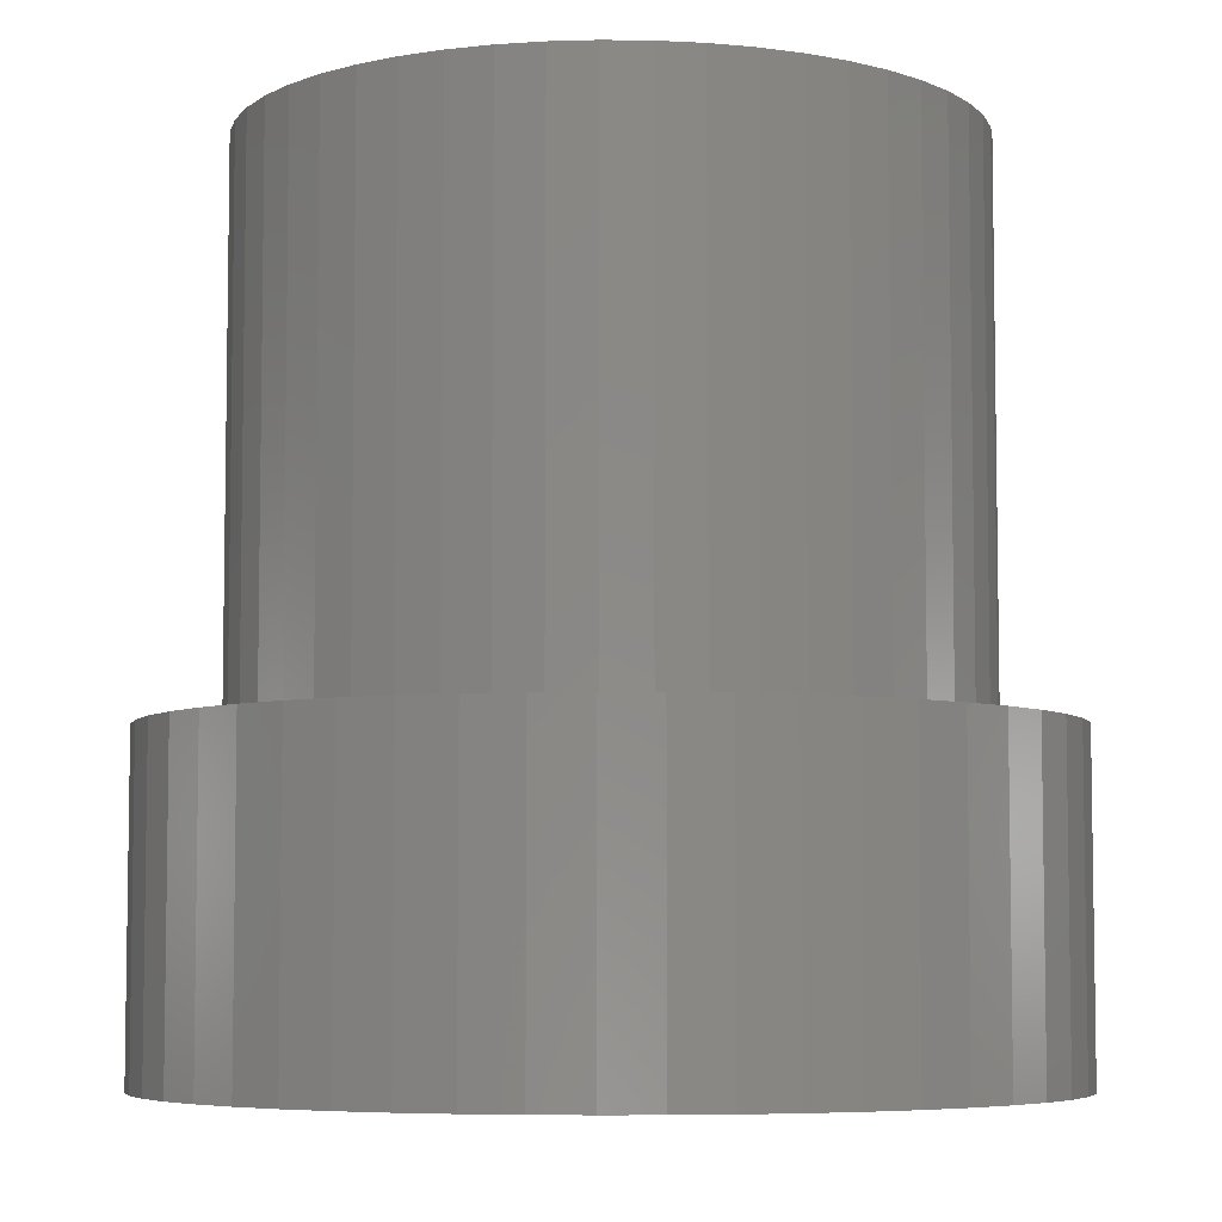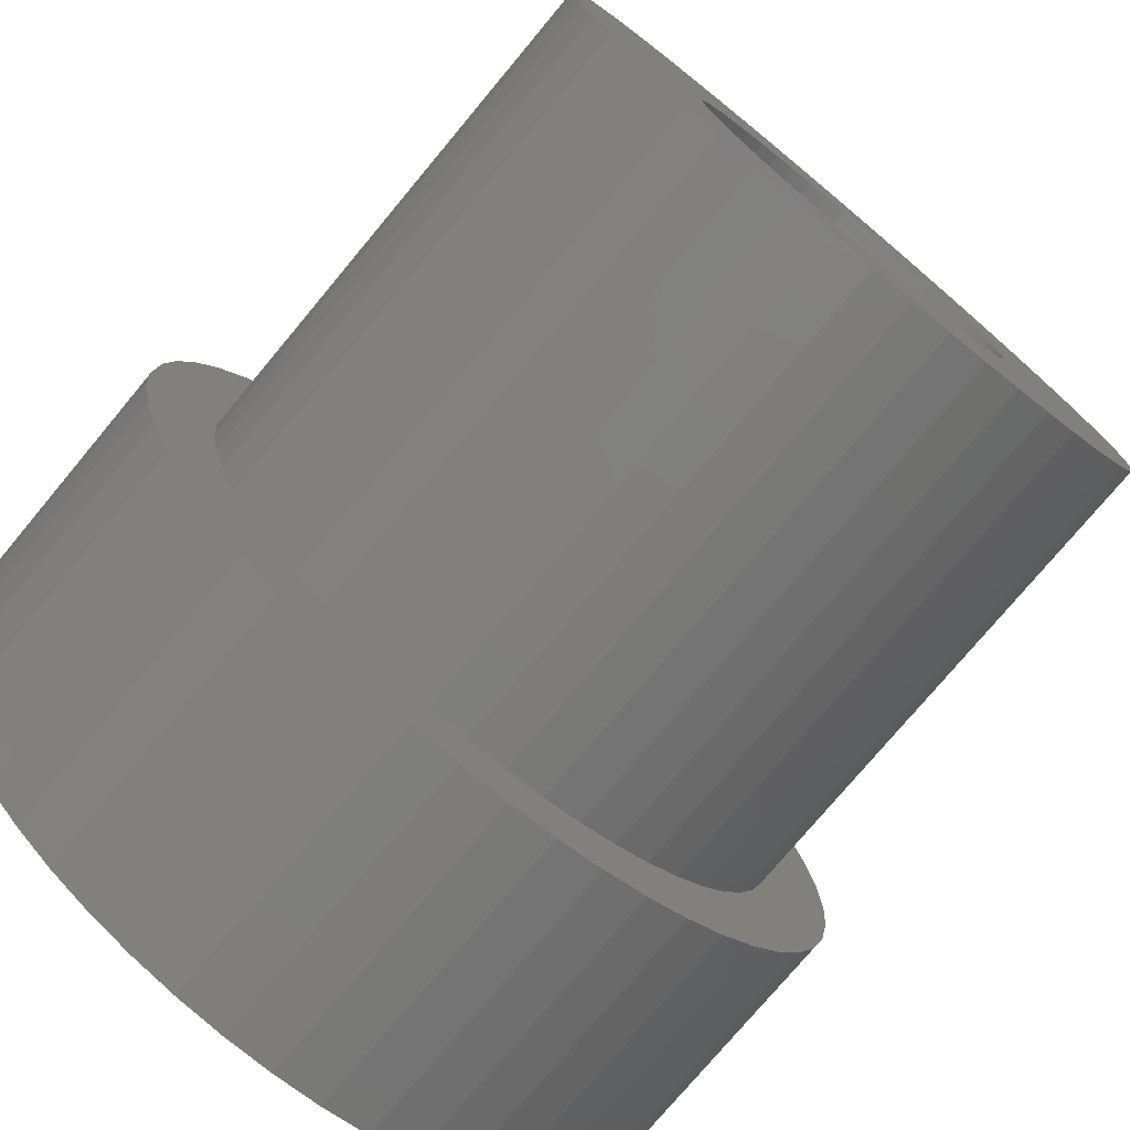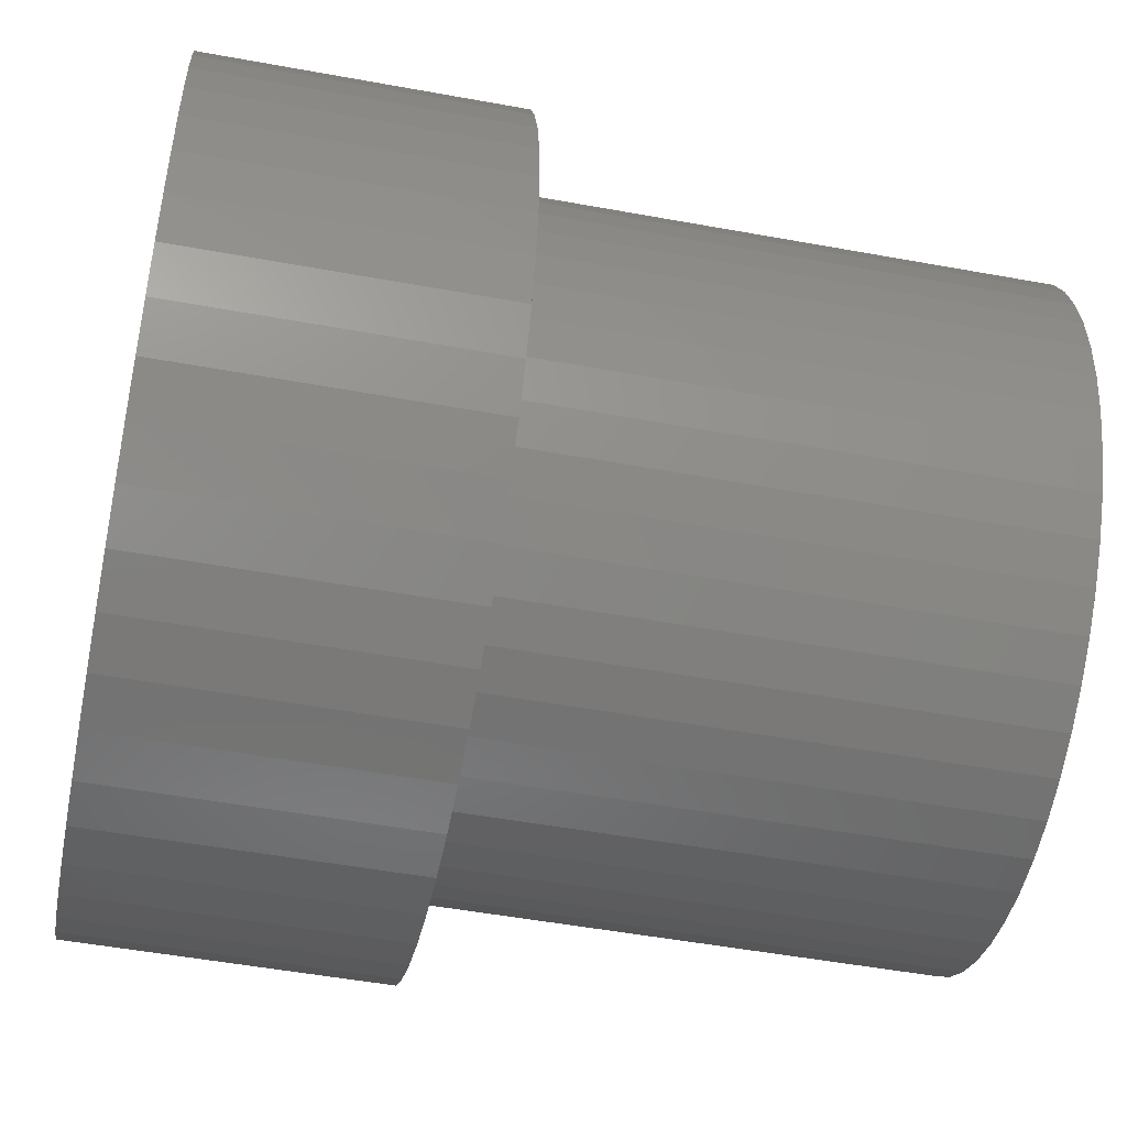
<metadata>
{"format":"stl","ext":"stl","renderer":"f3d","projection":"perspective","resolution":1024,"background":"white","views":[{"elev":-6.0,"azim":26.7,"up":"+Z"},{"elev":-75.9,"azim":-39.8,"up":"+Y"},{"elev":-51.0,"azim":-101.3,"up":"+Y"}]}
</metadata>
<code>
# stl→obj: 312 verts, 624 faces
v -4 0 -1.5
v -3.968 0.5013 -1.5
v -3.968 -0.5013 -1.5
v -3.874 0.9948 -1.5
v -3.719 1.472 -1.5
v -3.505 1.927 -1.5
v -3.236 2.351 -1.5
v -2.916 2.738 -1.5
v -2.55 3.082 -1.5
v -2.143 3.377 -1.5
v -1.703 3.619 -1.5
v -1.236 3.804 -1.5
v -0.7495 3.929 -1.5
v -1.5 2.598 -1.5
v -0.2512 3.992 -1.5
v 3 0 -1.5
v 4 0 -1.5
v 3.968 -0.5013 -1.5
v 1.5 2.598 -1.5
v 2.143 3.377 -1.5
v 2.55 3.082 -1.5
v 3.968 0.5013 -1.5
v 1.5 -2.598 -1.5
v 2.916 -2.738 -1.5
v 2.55 -3.082 -1.5
v 0.2512 -3.992 -1.5
v -1.5 -2.598 -1.5
v 0.7495 -3.929 -1.5
v 1.236 -3.804 -1.5
v 1.703 -3.619 -1.5
v -0.2512 -3.992 -1.5
v -0.7495 -3.929 -1.5
v -1.236 -3.804 -1.5
v -1.703 -3.619 -1.5
v -2.143 -3.377 -1.5
v -2.55 -3.082 -1.5
v -2.916 -2.738 -1.5
v -3.236 -2.351 -1.5
v -3.505 -1.927 -1.5
v -3.719 -1.472 -1.5
v -3.874 -0.9948 -1.5
v -3 0 -1.5
v 2.143 -3.377 -1.5
v 2.916 2.738 -1.5
v 0.2512 3.992 -1.5
v 0.7495 3.929 -1.5
v 1.236 3.804 -1.5
v 1.703 3.619 -1.5
v 3.236 2.351 -1.5
v 3.505 1.927 -1.5
v 3.719 1.472 -1.5
v 3.874 0.9948 -1.5
v 3.874 -0.9948 -1.5
v 3.719 -1.472 -1.5
v 3.505 -1.927 -1.5
v 3.236 -2.351 -1.5
v -4 0 1.5
v -3.968 0.5013 1.5
v -3.968 -0.5013 1.5
v -3.874 -0.9948 1.5
v -3.719 -1.472 1.5
v -3.505 -1.927 1.5
v -3.236 -2.351 1.5
v -2.916 -2.738 1.5
v -2.55 -3.082 1.5
v -2.143 -3.377 1.5
v -1.703 -3.619 1.5
v -1.236 -3.804 1.5
v -0.7495 -3.929 1.5
v -0.2512 -3.992 1.5
v 0.2512 -3.992 1.5
v 0.7495 -3.929 1.5
v 1.236 -3.804 1.5
v 1.703 -3.619 1.5
v 2.143 -3.377 1.5
v 2.55 -3.082 1.5
v 2.916 -2.738 1.5
v 3.236 -2.351 1.5
v 3.505 -1.927 1.5
v 3.719 -1.472 1.5
v 3.874 -0.9948 1.5
v 3.968 -0.5013 1.5
v 4 0 1.5
v 3.968 0.5013 1.5
v 3.874 0.9948 1.5
v 3.719 1.472 1.5
v 3.505 1.927 1.5
v 3.236 2.351 1.5
v 2.916 2.738 1.5
v 2.55 3.082 1.5
v 2.143 3.377 1.5
v 1.703 3.619 1.5
v 1.236 3.804 1.5
v 0.7495 3.929 1.5
v 0.2512 3.992 1.5
v -0.2512 3.992 1.5
v -0.7495 3.929 1.5
v -1.236 3.804 1.5
v -1.703 3.619 1.5
v -2.143 3.377 1.5
v -2.55 3.082 1.5
v -2.916 2.738 1.5
v -3.236 2.351 1.5
v -3.505 1.927 1.5
v -3.719 1.472 1.5
v -3.874 0.9948 1.5
v -1.5 2.598 0.5
v -3 0 0.5
v -1.5 -2.598 0.5
v 1.5 2.598 0.5
v 3 0 0.5
v 1.5 -2.598 0.5
v -2.848 -1.566 1.5
v -3.022 -1.196 1.5
v 2.072 2.504 1.5
v 2.369 2.225 1.5
v -0.2041 3.244 1.5
v 0.2041 3.244 1.5
v -1.004 3.091 1.5
v -0.609 3.192 1.5
v -2.072 2.504 1.5
v -1.741 2.744 1.5
v -1.741 -2.744 1.5
v -2.072 -2.504 1.5
v 0.609 -3.192 1.5
v 0.2041 -3.244 1.5
v 3.022 -1.196 1.5
v 2.848 -1.566 1.5
v 2.629 1.91 1.5
v 0.609 3.192 1.5
v -2.629 1.91 1.5
v -2.848 1.566 1.5
v -2.369 2.225 1.5
v -1.384 2.941 1.5
v 1.384 2.941 1.5
v 1.741 2.744 1.5
v -3.022 1.196 1.5
v 1.004 3.091 1.5
v 2.848 1.566 1.5
v 3.022 1.196 1.5
v 1.741 -2.744 1.5
v 1.384 -2.941 1.5
v 3.148 0.8082 1.5
v -3.148 0.8082 1.5
v 3.224 0.4073 1.5
v 3.25 0 1.5
v 3.224 -0.4073 1.5
v 3.148 -0.8082 1.5
v 2.629 -1.91 1.5
v 2.369 -2.225 1.5
v 2.072 -2.504 1.5
v 1.004 -3.091 1.5
v -0.2041 -3.244 1.5
v -0.609 -3.192 1.5
v -1.004 -3.091 1.5
v -1.384 -2.941 1.5
v -2.369 -2.225 1.5
v -2.629 -1.91 1.5
v -3.148 -0.8082 1.5
v -3.224 -0.4073 1.5
v -3.25 0 1.5
v -3.224 0.4073 1.5
v 0.3279 1.719 0.5
v 0.5408 1.664 0.5
v 0.9377 -1.478 0.5
v -0.7451 -1.583 0.5
v -1.736 -0.2193 0.5
v -1.695 -0.4352 0.5
v -1.75 0 0.5
v -1.627 -0.6442 0.5
v -1.534 -0.8431 0.5
v 0.7451 -1.583 0.5
v -0.3279 -1.719 0.5
v -0.5408 -1.664 0.5
v 0.1099 -1.747 0.5
v -0.1099 -1.747 0.5
v -1.416 -1.029 0.5
v -1.276 -1.198 0.5
v -1.115 -1.348 0.5
v -0.9377 -1.478 0.5
v 0.3279 -1.719 0.5
v 0.5408 -1.664 0.5
v 1.115 -1.348 0.5
v 1.416 1.029 0.5
v 1.534 0.8431 0.5
v 1.276 -1.198 0.5
v 1.416 -1.029 0.5
v 1.534 -0.8431 0.5
v 1.627 -0.6442 0.5
v 1.695 -0.4352 0.5
v 1.736 -0.2193 0.5
v 1.75 0 0.5
v 1.736 0.2193 0.5
v 1.695 0.4352 0.5
v 1.627 0.6442 0.5
v 1.276 1.198 0.5
v 1.115 1.348 0.5
v 0.9377 1.478 0.5
v 0.7451 1.583 0.5
v 0.1099 1.747 0.5
v -0.1099 1.747 0.5
v -0.3279 1.719 0.5
v -0.5408 1.664 0.5
v -0.7451 1.583 0.5
v -0.9377 1.478 0.5
v -1.115 1.348 0.5
v -1.534 0.8431 0.5
v -1.416 1.029 0.5
v -1.276 1.198 0.5
v -1.627 0.6442 0.5
v -1.695 0.4352 0.5
v -1.736 0.2193 0.5
v -3.25 0 6.5
v -3.224 -0.4073 6.5
v -3.148 -0.8082 6.5
v -3.022 -1.196 6.5
v -2.848 -1.566 6.5
v -2.629 -1.91 6.5
v -2.369 -2.225 6.5
v -2.072 -2.504 6.5
v -1.741 -2.744 6.5
v -1.384 -2.941 6.5
v -1.004 -3.091 6.5
v -0.609 -3.192 6.5
v -0.2041 -3.244 6.5
v 0.2041 -3.244 6.5
v 0.609 -3.192 6.5
v 1.004 -3.091 6.5
v 1.384 -2.941 6.5
v 1.741 -2.744 6.5
v 2.072 -2.504 6.5
v 2.369 -2.225 6.5
v 2.629 -1.91 6.5
v 2.848 -1.566 6.5
v 3.022 -1.196 6.5
v 3.148 -0.8082 6.5
v 3.224 -0.4073 6.5
v 3.25 0 6.5
v 3.224 0.4073 6.5
v 3.148 0.8082 6.5
v 3.022 1.196 6.5
v 2.848 1.566 6.5
v 2.629 1.91 6.5
v 2.369 2.225 6.5
v 2.072 2.504 6.5
v 1.741 2.744 6.5
v 1.384 2.941 6.5
v 1.004 3.091 6.5
v 0.609 3.192 6.5
v 0.2041 3.244 6.5
v -0.2041 3.244 6.5
v -0.609 3.192 6.5
v -1.004 3.091 6.5
v -1.384 2.941 6.5
v -1.741 2.744 6.5
v -2.072 2.504 6.5
v -2.369 2.225 6.5
v -2.629 1.91 6.5
v -2.848 1.566 6.5
v -3.022 1.196 6.5
v -3.148 0.8082 6.5
v -3.224 0.4073 6.5
v -1.75 0 6.5
v -1.736 -0.2193 6.5
v -1.695 -0.4352 6.5
v -1.736 0.2193 6.5
v -1.695 0.4352 6.5
v -1.627 0.6442 6.5
v -1.534 0.8431 6.5
v -1.416 1.029 6.5
v -1.276 1.198 6.5
v -1.115 1.348 6.5
v -0.9377 1.478 6.5
v -0.7451 1.583 6.5
v -0.5408 1.664 6.5
v -0.3279 1.719 6.5
v -0.1099 1.747 6.5
v 0.1099 1.747 6.5
v 0.3279 1.719 6.5
v 0.5408 1.664 6.5
v 0.7451 1.583 6.5
v 0.9377 1.478 6.5
v 1.115 1.348 6.5
v 1.276 1.198 6.5
v 1.416 1.029 6.5
v 1.534 0.8431 6.5
v 1.627 0.6442 6.5
v 1.695 0.4352 6.5
v 1.736 0.2193 6.5
v 1.75 0 6.5
v 1.736 -0.2193 6.5
v 1.695 -0.4352 6.5
v 1.627 -0.6442 6.5
v 1.534 -0.8431 6.5
v 1.416 -1.029 6.5
v 1.276 -1.198 6.5
v 1.115 -1.348 6.5
v 0.9377 -1.478 6.5
v 0.7451 -1.583 6.5
v 0.5408 -1.664 6.5
v 0.3279 -1.719 6.5
v 0.1099 -1.747 6.5
v -0.1099 -1.747 6.5
v -0.3279 -1.719 6.5
v -0.5408 -1.664 6.5
v -0.7451 -1.583 6.5
v -0.9377 -1.478 6.5
v -1.115 -1.348 6.5
v -1.276 -1.198 6.5
v -1.416 -1.029 6.5
v -1.534 -0.8431 6.5
v -1.627 -0.6442 6.5
f 1 2 3
f 3 2 4
f 3 4 5
f 3 5 6
f 3 6 7
f 3 7 8
f 3 8 9
f 3 9 10
f 3 10 11
f 3 11 12
f 3 12 13
f 14 13 15
f 16 17 18
f 19 20 21
f 16 22 17
f 23 24 25
f 23 26 27
f 23 28 26
f 23 29 28
f 23 30 29
f 27 26 31
f 3 31 32
f 3 32 33
f 3 33 34
f 3 34 35
f 3 35 36
f 3 36 37
f 3 37 38
f 3 38 39
f 3 39 40
f 3 40 41
f 27 3 42
f 23 43 30
f 3 27 31
f 3 13 14
f 19 21 44
f 42 3 14
f 14 15 45
f 14 45 46
f 14 46 47
f 14 47 48
f 14 48 20
f 14 20 19
f 19 44 49
f 19 49 50
f 19 50 51
f 19 51 52
f 19 52 22
f 19 22 16
f 23 25 43
f 16 18 53
f 16 53 54
f 16 54 55
f 16 55 56
f 16 56 24
f 16 24 23
f 1 57 2
f 2 57 58
f 1 3 57
f 57 3 59
f 3 41 59
f 59 41 60
f 41 40 60
f 60 40 61
f 40 39 61
f 61 39 62
f 39 38 62
f 62 38 63
f 38 37 63
f 63 37 64
f 64 37 36
f 65 64 36
f 65 36 35
f 66 65 35
f 66 35 34
f 67 66 34
f 67 34 33
f 68 67 33
f 68 33 32
f 69 68 32
f 69 32 31
f 70 69 31
f 70 31 26
f 71 70 26
f 71 26 28
f 72 71 28
f 72 28 29
f 73 72 29
f 73 29 30
f 74 73 30
f 74 30 43
f 75 74 43
f 75 43 25
f 76 75 25
f 76 25 24
f 77 76 24
f 77 24 56
f 78 77 56
f 78 56 55
f 79 78 55
f 79 55 54
f 80 79 54
f 80 54 53
f 81 80 53
f 81 53 18
f 82 81 18
f 82 18 17
f 83 82 17
f 17 22 84
f 83 17 84
f 22 52 85
f 84 22 85
f 52 51 86
f 85 52 86
f 51 50 87
f 86 51 87
f 50 49 88
f 87 50 88
f 49 44 89
f 88 49 89
f 21 90 44
f 44 90 89
f 20 91 21
f 21 91 90
f 48 92 20
f 20 92 91
f 47 93 48
f 48 93 92
f 46 94 47
f 47 94 93
f 45 95 46
f 46 95 94
f 15 96 45
f 45 96 95
f 13 97 15
f 15 97 96
f 12 98 13
f 13 98 97
f 11 99 12
f 12 99 98
f 10 100 11
f 11 100 99
f 9 101 10
f 10 101 100
f 8 102 9
f 9 102 101
f 7 103 8
f 8 103 102
f 6 104 7
f 7 104 103
f 5 105 6
f 6 105 104
f 4 106 5
f 5 106 105
f 2 58 4
f 4 58 106
f 14 107 108
f 42 14 108
f 108 109 27
f 42 108 27
f 19 110 107
f 14 19 107
f 111 110 16
f 16 110 19
f 111 16 112
f 112 16 23
f 112 23 109
f 109 23 27
f 58 57 59
f 61 58 60
f 60 58 59
f 62 58 61
f 63 58 62
f 64 58 63
f 65 58 64
f 66 58 65
f 113 58 66
f 113 114 58
f 115 116 89
f 117 118 94
f 119 120 95
f 121 122 97
f 99 58 98
f 100 58 99
f 101 58 100
f 102 58 101
f 103 58 102
f 104 58 103
f 105 58 104
f 106 58 105
f 123 124 68
f 125 126 73
f 127 128 80
f 116 129 88
f 118 130 93
f 131 58 132
f 133 121 97
f 98 133 97
f 98 58 133
f 134 119 96
f 97 122 96
f 122 134 96
f 96 119 95
f 131 133 58
f 95 120 94
f 120 117 94
f 94 118 93
f 135 136 90
f 93 130 92
f 137 132 58
f 92 138 91
f 91 135 90
f 90 136 89
f 136 115 89
f 89 116 88
f 130 138 92
f 88 129 87
f 138 135 91
f 87 139 86
f 86 140 85
f 141 142 75
f 85 143 84
f 144 137 58
f 84 145 83
f 83 146 82
f 146 147 82
f 82 148 81
f 81 127 80
f 129 139 87
f 80 128 79
f 139 140 86
f 79 149 78
f 140 143 85
f 78 150 77
f 143 145 84
f 77 151 76
f 145 146 83
f 76 141 75
f 147 148 82
f 75 142 74
f 142 152 74
f 74 125 73
f 128 149 79
f 73 126 72
f 149 150 78
f 72 153 71
f 150 151 77
f 71 154 70
f 151 141 76
f 70 155 69
f 155 156 69
f 69 123 68
f 126 153 72
f 68 124 67
f 153 154 71
f 124 157 67
f 157 158 67
f 67 113 66
f 158 113 67
f 114 159 58
f 159 160 58
f 156 123 69
f 160 161 58
f 154 155 70
f 152 125 74
f 161 162 58
f 148 127 81
f 162 144 58
f 163 107 164
f 165 111 112
f 166 112 109
f 167 109 108
f 168 109 167
f 169 167 108
f 170 109 168
f 171 109 170
f 165 112 172
f 173 112 174
f 175 112 176
f 177 178 109
f 176 112 173
f 178 179 109
f 179 180 109
f 174 112 166
f 180 166 109
f 181 112 175
f 182 112 181
f 172 112 182
f 183 111 165
f 184 111 185
f 186 111 183
f 187 111 186
f 188 111 187
f 189 111 188
f 190 111 189
f 191 111 190
f 192 111 191
f 193 111 192
f 194 111 193
f 195 111 194
f 185 111 195
f 110 111 184
f 110 184 196
f 110 196 197
f 110 197 198
f 110 198 199
f 110 199 107
f 199 164 107
f 200 107 163
f 201 107 200
f 202 107 201
f 203 107 202
f 204 107 203
f 205 107 204
f 206 107 205
f 207 107 208
f 107 206 209
f 107 209 208
f 210 107 207
f 211 107 210
f 107 211 108
f 211 212 108
f 212 169 108
f 177 109 171
f 161 160 213
f 213 160 214
f 160 159 214
f 214 159 215
f 159 114 215
f 215 114 216
f 114 113 216
f 216 113 217
f 113 158 217
f 217 158 218
f 158 157 218
f 218 157 219
f 219 157 124
f 220 219 124
f 220 124 123
f 221 220 123
f 221 123 156
f 222 221 156
f 222 156 155
f 223 222 155
f 223 155 154
f 224 223 154
f 224 154 153
f 225 224 153
f 225 153 126
f 226 225 126
f 226 126 125
f 227 226 125
f 227 125 152
f 228 227 152
f 228 152 142
f 229 228 142
f 229 142 141
f 230 229 141
f 230 141 151
f 231 230 151
f 231 151 150
f 232 231 150
f 232 150 149
f 233 232 149
f 233 149 128
f 234 233 128
f 234 128 127
f 235 234 127
f 235 127 148
f 236 235 148
f 236 148 147
f 237 236 147
f 237 147 146
f 238 237 146
f 146 145 239
f 238 146 239
f 145 143 240
f 239 145 240
f 143 140 241
f 240 143 241
f 140 139 242
f 241 140 242
f 139 129 243
f 242 139 243
f 129 116 244
f 243 129 244
f 115 245 116
f 116 245 244
f 136 246 115
f 115 246 245
f 135 247 136
f 136 247 246
f 138 248 135
f 135 248 247
f 130 249 138
f 138 249 248
f 118 250 130
f 130 250 249
f 117 251 118
f 118 251 250
f 120 252 117
f 117 252 251
f 119 253 120
f 120 253 252
f 134 254 119
f 119 254 253
f 122 255 134
f 134 255 254
f 121 256 122
f 122 256 255
f 133 257 121
f 121 257 256
f 131 258 133
f 133 258 257
f 132 259 131
f 131 259 258
f 137 260 132
f 132 260 259
f 144 261 137
f 137 261 260
f 162 262 144
f 144 262 261
f 161 213 162
f 162 213 262
f 263 264 167
f 169 263 167
f 264 265 168
f 167 264 168
f 212 266 263
f 169 212 263
f 211 267 266
f 212 211 266
f 210 268 267
f 211 210 267
f 207 269 268
f 210 207 268
f 208 270 269
f 207 208 269
f 209 271 270
f 208 209 270
f 206 272 271
f 209 206 271
f 205 273 272
f 206 205 272
f 204 274 273
f 205 204 273
f 203 275 274
f 204 203 274
f 202 276 275
f 203 202 275
f 201 277 276
f 202 201 276
f 200 278 277
f 201 200 277
f 163 279 278
f 200 163 278
f 164 280 279
f 163 164 279
f 199 281 280
f 164 199 280
f 198 282 281
f 199 198 281
f 197 283 282
f 198 197 282
f 196 284 283
f 197 196 283
f 285 284 184
f 184 284 196
f 286 285 185
f 185 285 184
f 287 286 195
f 195 286 185
f 288 287 194
f 194 287 195
f 289 288 193
f 193 288 194
f 290 289 192
f 192 289 193
f 290 192 291
f 291 192 191
f 291 191 292
f 292 191 190
f 292 190 293
f 293 190 189
f 293 189 294
f 294 189 188
f 294 188 295
f 295 188 187
f 295 187 296
f 296 187 186
f 296 186 297
f 297 186 183
f 297 183 298
f 298 183 165
f 298 165 299
f 299 165 172
f 299 172 300
f 300 172 182
f 300 182 301
f 301 182 181
f 301 181 302
f 302 181 175
f 302 175 303
f 303 175 176
f 303 176 304
f 304 176 173
f 304 173 305
f 305 173 174
f 305 174 306
f 306 174 166
f 306 166 307
f 307 166 180
f 307 180 308
f 308 180 179
f 308 179 309
f 309 179 178
f 310 309 178
f 177 310 178
f 311 310 177
f 171 311 177
f 312 311 171
f 170 312 171
f 265 312 170
f 168 265 170
f 262 213 214
f 216 262 215
f 215 262 214
f 217 262 216
f 218 262 217
f 219 262 218
f 220 262 219
f 221 262 220
f 222 262 221
f 223 262 222
f 224 262 223
f 225 262 224
f 226 262 225
f 227 262 226
f 308 262 227
f 308 309 262
f 307 308 228
f 303 304 229
f 298 299 232
f 295 296 234
f 288 289 239
f 285 286 241
f 278 279 245
f 282 283 243
f 275 276 246
f 248 262 247
f 249 262 248
f 250 262 249
f 251 262 250
f 252 262 251
f 253 262 252
f 254 262 253
f 255 262 254
f 256 262 255
f 257 262 256
f 258 262 257
f 259 262 258
f 260 262 259
f 261 262 260
f 299 300 231
f 263 266 262
f 289 290 238
f 268 269 262
f 270 271 262
f 283 284 242
f 273 274 262
f 280 281 244
f 272 262 271
f 273 262 272
f 274 275 246
f 247 274 246
f 247 262 274
f 276 277 246
f 246 277 245
f 277 278 245
f 245 279 244
f 279 280 244
f 244 281 243
f 281 282 243
f 243 283 242
f 269 270 262
f 242 284 241
f 284 285 241
f 241 286 240
f 286 287 240
f 240 287 239
f 287 288 239
f 239 289 238
f 293 294 235
f 238 290 237
f 267 268 262
f 290 291 237
f 237 292 236
f 236 293 235
f 291 292 237
f 235 294 234
f 294 295 234
f 234 296 233
f 296 297 233
f 233 297 232
f 297 298 232
f 232 299 231
f 311 312 262
f 231 300 230
f 264 263 262
f 300 301 230
f 230 302 229
f 302 303 229
f 229 304 228
f 309 310 262
f 304 305 228
f 305 306 228
f 306 307 228
f 228 308 227
f 310 311 262
f 312 265 262
f 292 293 236
f 301 302 230
f 265 264 262
f 266 267 262

</code>
